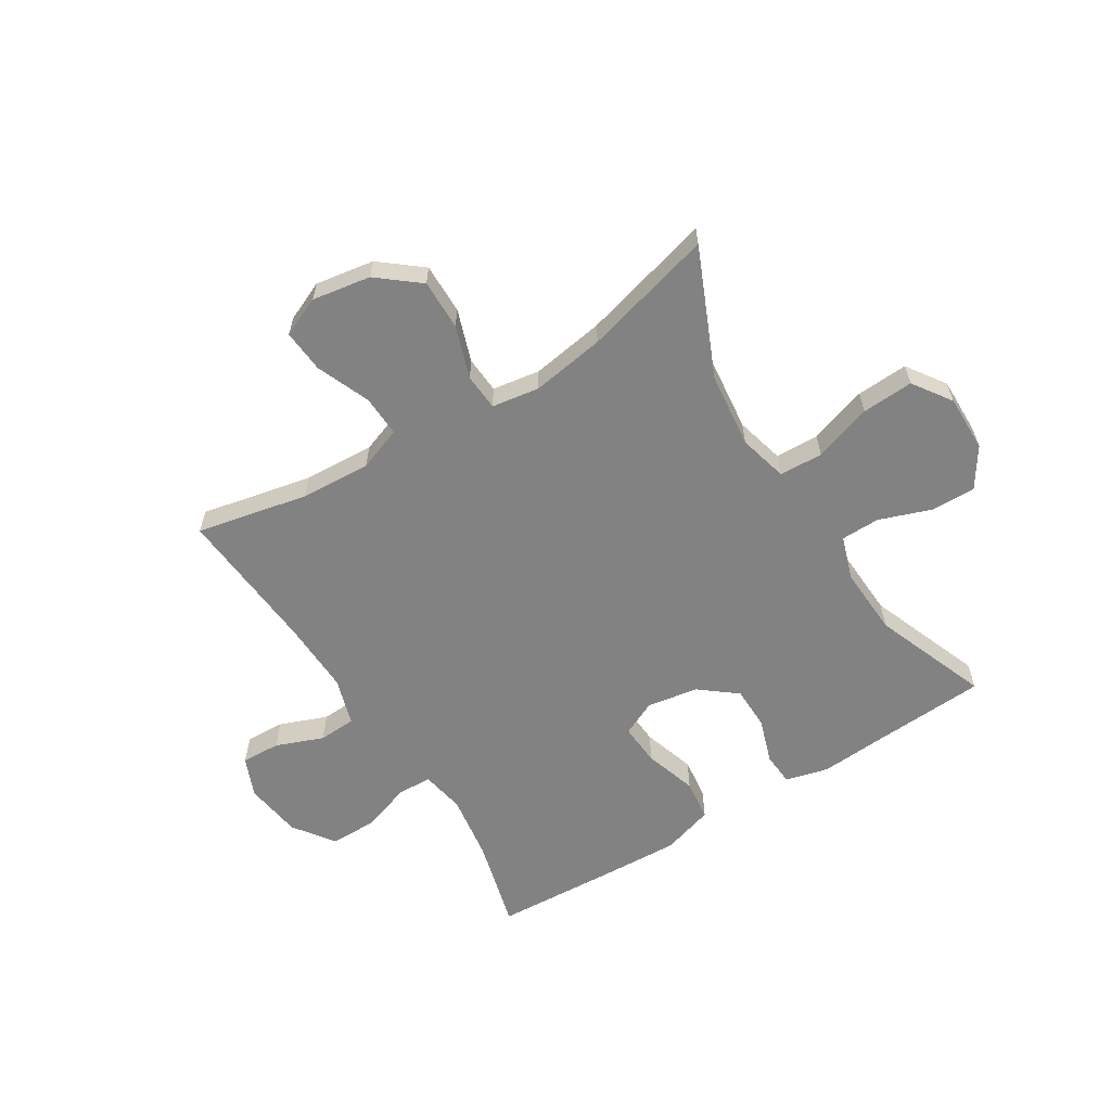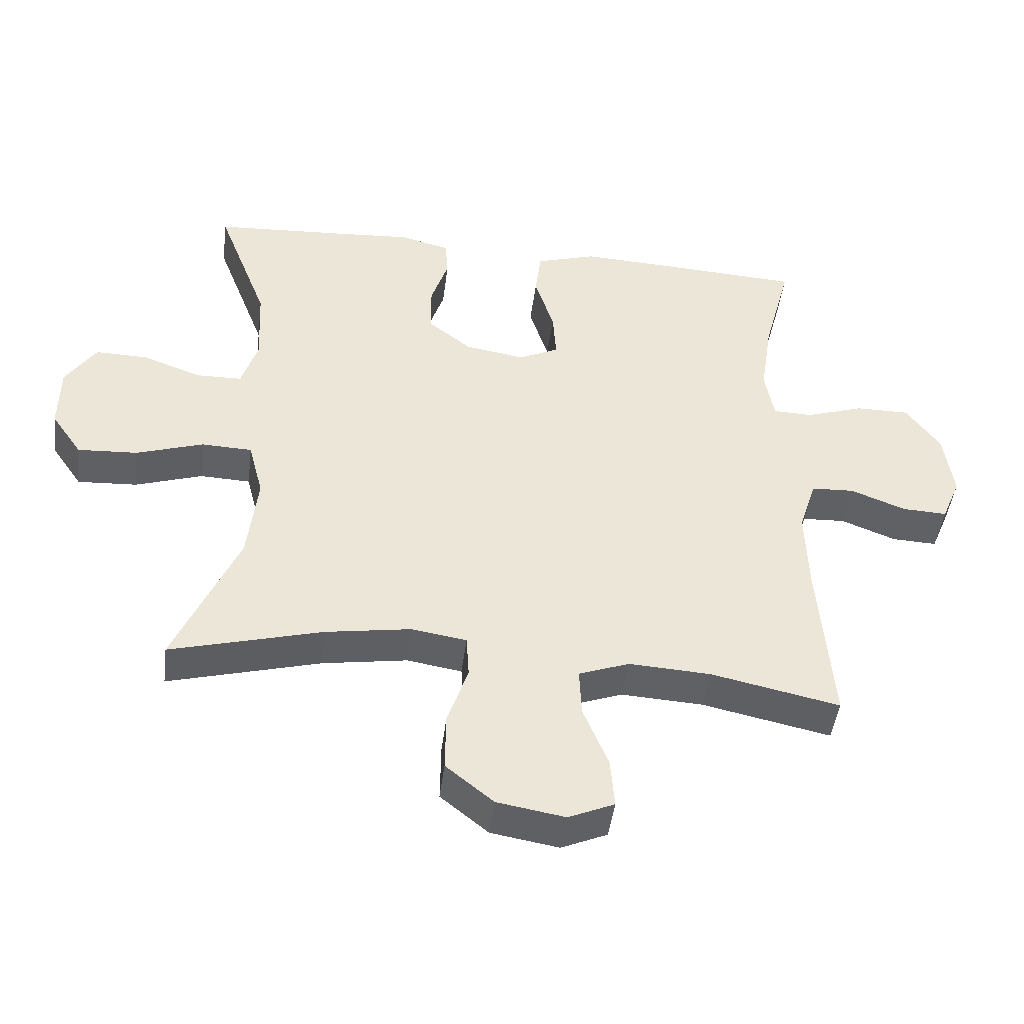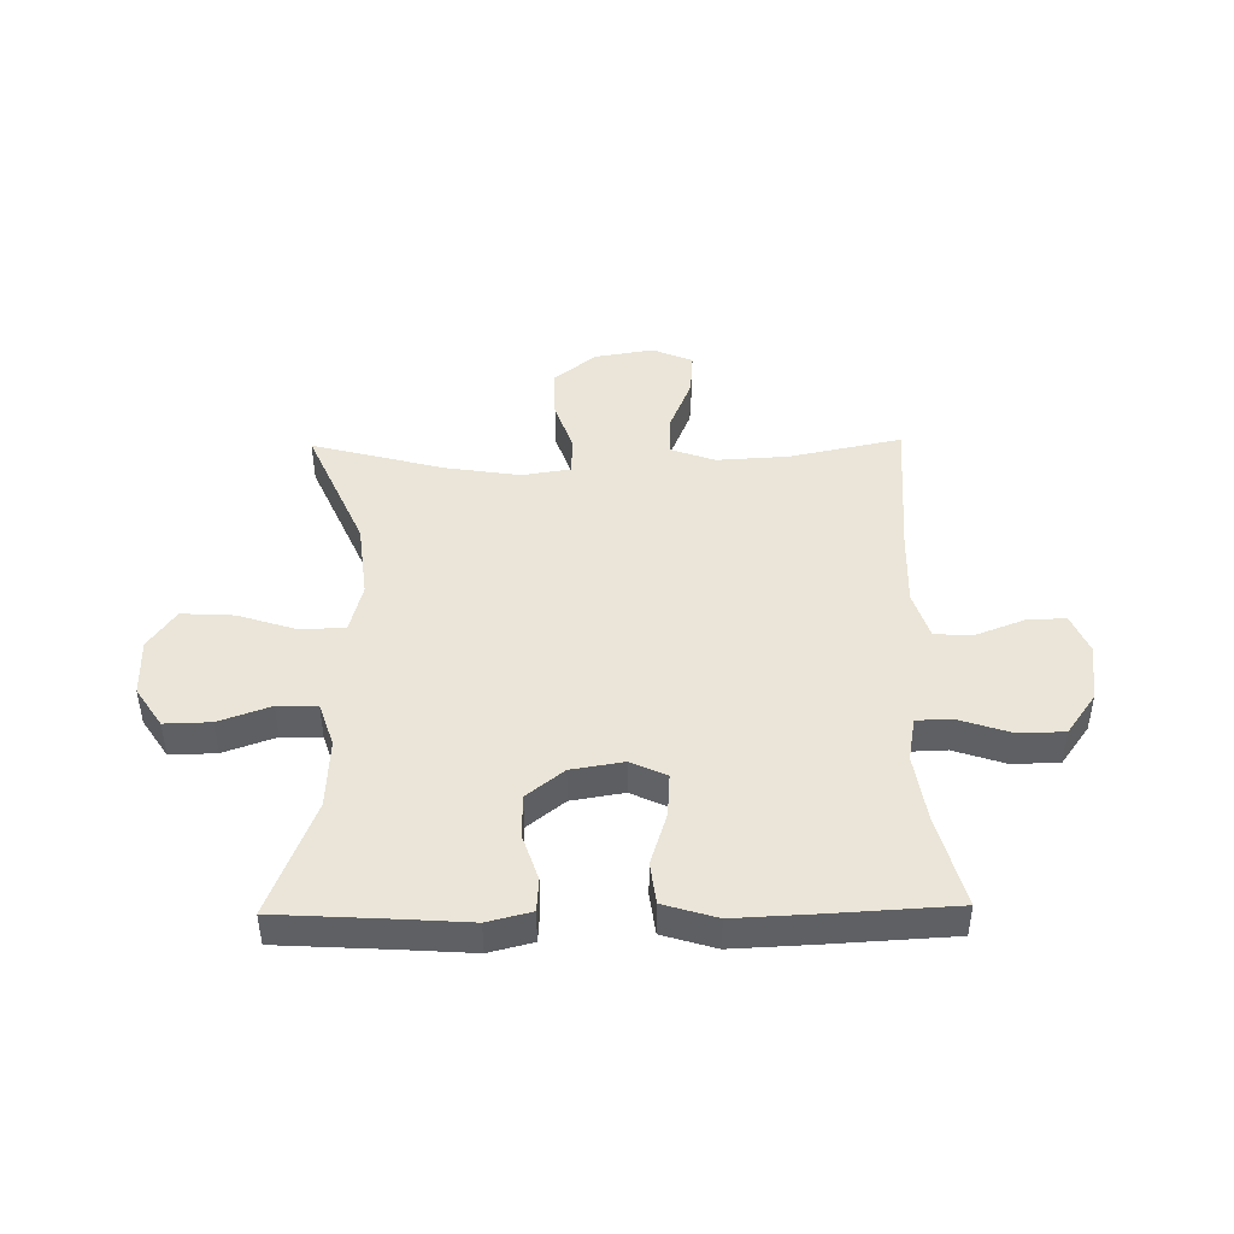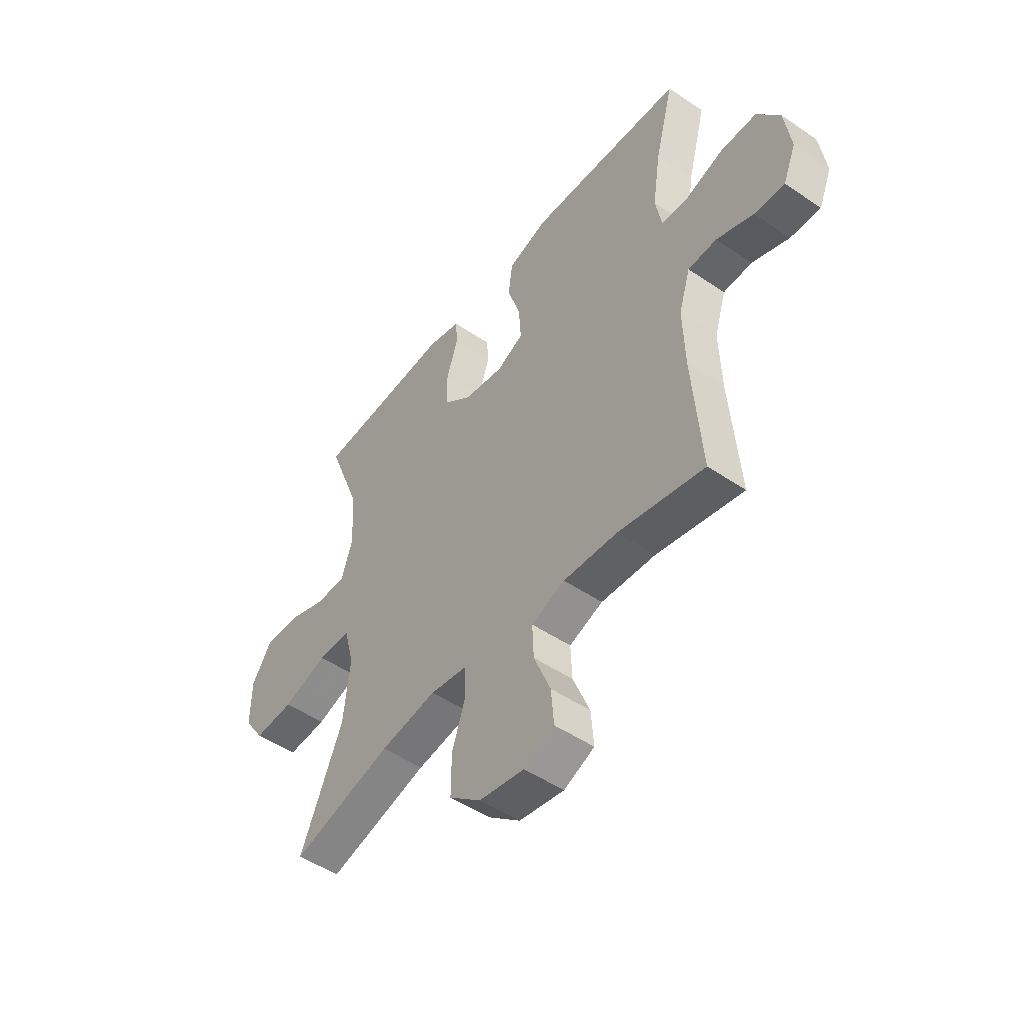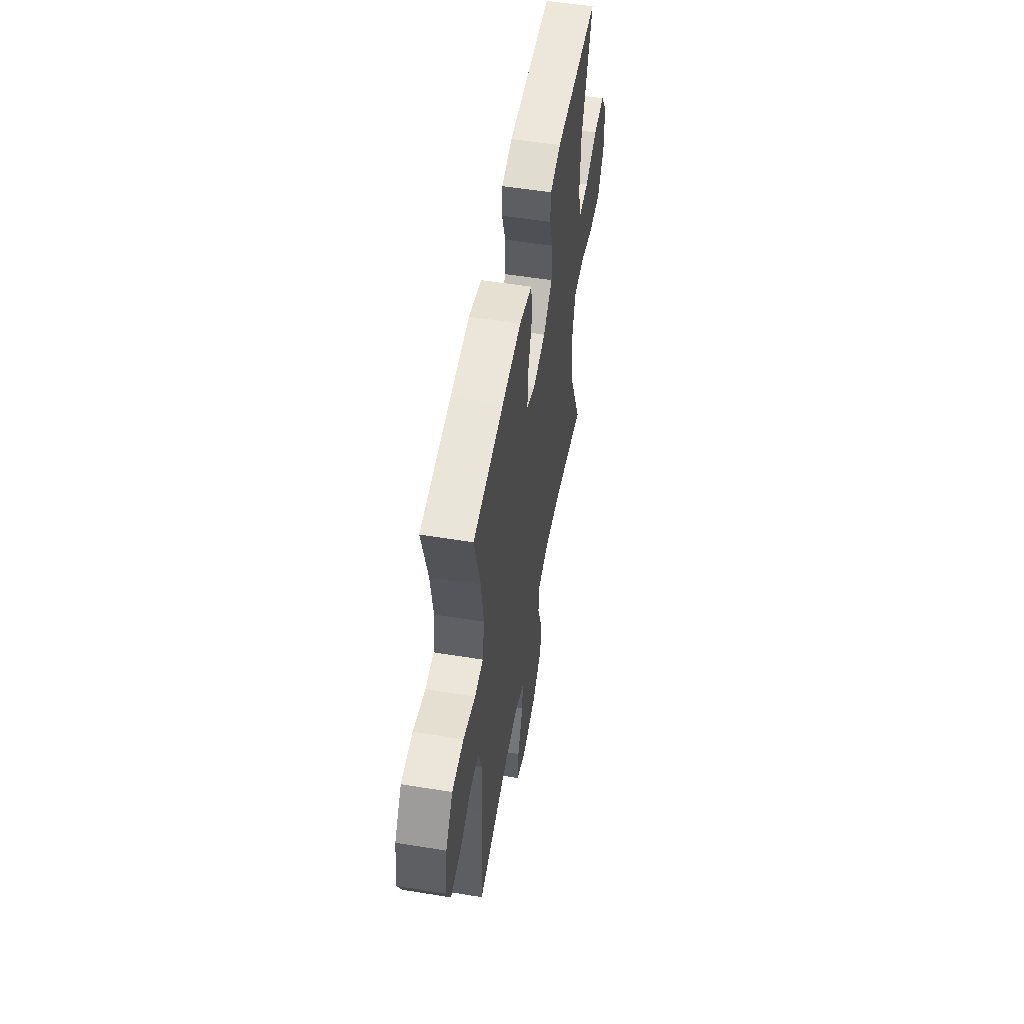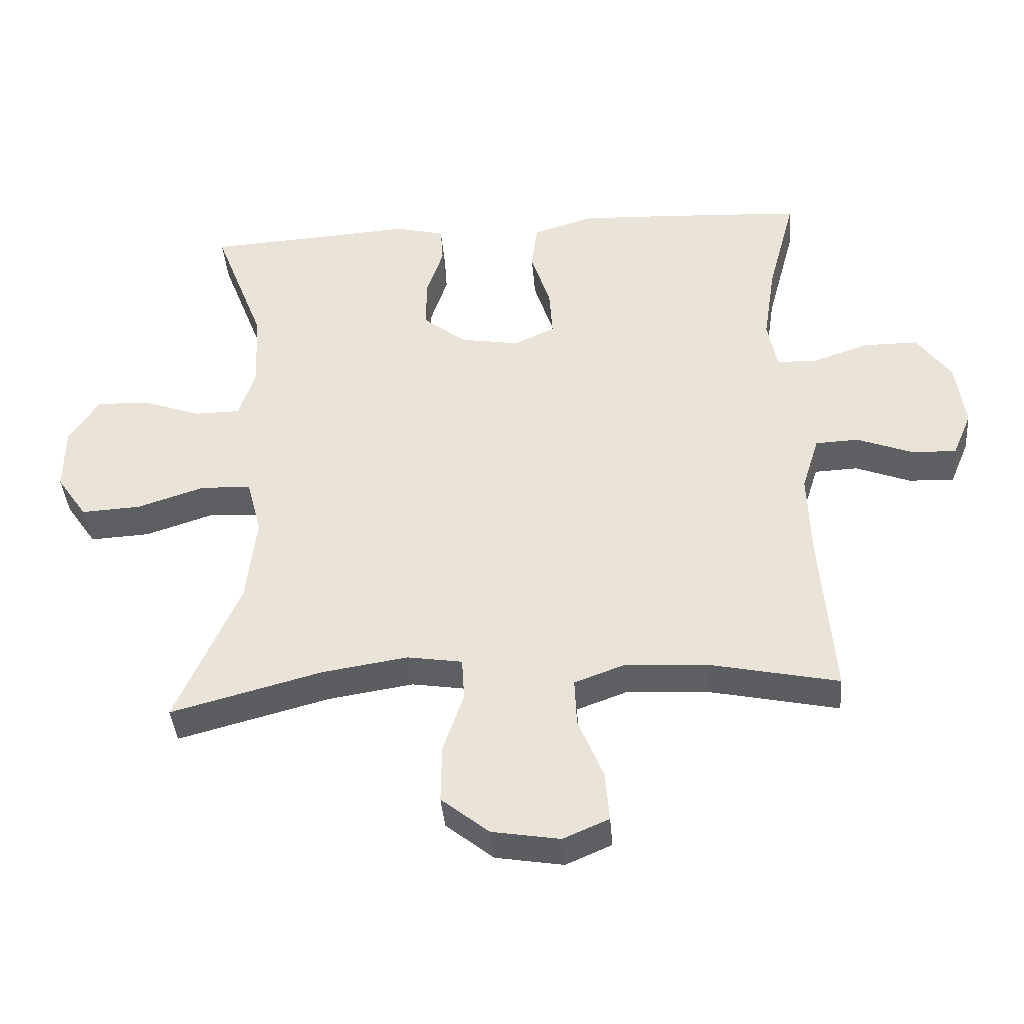
<metadata>
{"format":"obj","ext":"obj","renderer":"f3d","projection":"perspective","resolution":1024,"background":"white","views":[{"elev":-60.7,"azim":-148.1,"up":"+Y"},{"elev":-45.5,"azim":-7.1,"up":"+Z"},{"elev":44.8,"azim":-0.9,"up":"+Y"},{"elev":-49.4,"azim":53.1,"up":"+Z"},{"elev":54.4,"azim":99.8,"up":"+Z"},{"elev":-39.8,"azim":4.6,"up":"+Z"}]}
</metadata>
<code>
v -0.5 0.07 -0.5
v -0.404 0.07 -0.28
v -0.389 0.07 -0.148
v -0.411 0.07 -0.063
v -0.487 0.07 -0.06
v -0.588 0.07 -0.093
v -0.678 0.07 -0.098
v -0.724 0.07 -0.031
v -0.723 0.07 0.068
v -0.678 0.07 0.137
v -0.599 0.07 0.135
v -0.51 0.07 0.103
v -0.442 0.07 0.104
v -0.417 0.07 0.18
v -0.423 0.07 0.3
v -0.5 0.07 0.5
v -0.301 0.07 0.512
v -0.186 0.07 0.52
v -0.111 0.07 0.501
v -0.107 0.07 0.444
v -0.133 0.07 0.365
v -0.132 0.07 0.29
v -0.068 0.07 0.239
v 0.022 0.07 0.224
v 0.083 0.07 0.253
v 0.078 0.07 0.327
v 0.049 0.07 0.418
v 0.058 0.07 0.49
v 0.149 0.07 0.518
v 0.284 0.07 0.512
v 0.5 0.07 0.5
v 0.458 0.07 0.342
v 0.44 0.07 0.224
v 0.454 0.07 0.148
v 0.514 0.07 0.146
v 0.6 0.07 0.175
v 0.682 0.07 0.175
v 0.733 0.07 0.104
v 0.747 0.07 0.003
v 0.718 0.07 -0.066
v 0.65 0.07 -0.063
v 0.567 0.07 -0.031
v 0.502 0.07 -0.034
v 0.476 0.07 -0.117
v 0.48 0.07 -0.245
v 0.5 0.07 -0.5
v 0.306 0.07 -0.459
v 0.183 0.07 -0.452
v 0.107 0.07 -0.48
v 0.11 0.07 -0.552
v 0.148 0.07 -0.645
v 0.154 0.07 -0.72
v 0.085 0.07 -0.75
v -0.017 0.07 -0.733
v -0.089 0.07 -0.675
v -0.088 0.07 -0.587
v -0.057 0.07 -0.496
v -0.061 0.07 -0.432
v -0.144 0.07 -0.419
v -0.272 0.07 -0.439
v -0.5 0 -0.5
v -0.404 0 -0.28
v -0.389 0 -0.148
v -0.411 0 -0.063
v -0.487 0 -0.06
v -0.588 0 -0.093
v -0.678 0 -0.098
v -0.724 0 -0.031
v -0.723 0 0.068
v -0.678 0 0.137
v -0.599 0 0.135
v -0.51 0 0.103
v -0.442 0 0.104
v -0.417 0 0.18
v -0.423 0 0.3
v -0.5 0 0.5
v -0.301 0 0.512
v -0.186 0 0.52
v -0.111 0 0.501
v -0.107 0 0.444
v -0.133 0 0.365
v -0.132 0 0.29
v -0.068 0 0.239
v 0.022 0 0.224
v 0.083 0 0.253
v 0.078 0 0.327
v 0.049 0 0.418
v 0.058 0 0.49
v 0.149 0 0.518
v 0.284 0 0.512
v 0.5 0 0.5
v 0.458 0 0.342
v 0.44 0 0.224
v 0.454 0 0.148
v 0.514 0 0.146
v 0.6 0 0.175
v 0.682 0 0.175
v 0.733 0 0.104
v 0.747 0 0.003
v 0.718 0 -0.066
v 0.65 0 -0.063
v 0.567 0 -0.031
v 0.502 0 -0.034
v 0.476 0 -0.117
v 0.48 0 -0.245
v 0.5 0 -0.5
v 0.306 0 -0.459
v 0.183 0 -0.452
v 0.107 0 -0.48
v 0.11 0 -0.552
v 0.148 0 -0.645
v 0.154 0 -0.72
v 0.085 0 -0.75
v -0.017 0 -0.733
v -0.089 0 -0.675
v -0.088 0 -0.587
v -0.057 0 -0.496
v -0.061 0 -0.432
v -0.144 0 -0.419
v -0.272 0 -0.439
f 55 56 57
f 54 55 57
f 53 54 57
f 52 53 57
f 51 52 57
f 50 51 57
f 49 50 57 58
f 48 49 58
f 47 48 58 59
f 45 46 47
f 44 45 47 59
f 40 41 42
f 39 40 42
f 38 39 42
f 37 38 42
f 36 37 42
f 35 36 42
f 34 35 42 43
f 30 31 32
f 29 30 32
f 28 29 32
f 27 28 32
f 26 27 32
f 25 26 32 33
f 24 25 33 34
f 19 20 21
f 18 19 21
f 17 18 21
f 17 21 22
f 16 17 22
f 15 16 22
f 14 15 22 23
f 10 11 12
f 9 10 12
f 8 9 12
f 7 8 12
f 6 7 12
f 5 6 12
f 4 5 12 13
f 44 59 60
f 43 44 60
f 34 43 60
f 24 34 60
f 23 24 60
f 14 23 60
f 13 14 60
f 4 13 60
f 3 4 60
f 2 3 60
f 1 2 60
f 117 116 115
f 117 115 114
f 117 114 113
f 117 113 112
f 117 112 111
f 117 111 110
f 118 117 110 109
f 118 109 108
f 119 118 108 107
f 107 106 105
f 119 107 105 104
f 102 101 100
f 102 100 99
f 102 99 98
f 102 98 97
f 102 97 96
f 102 96 95
f 103 102 95 94
f 92 91 90
f 92 90 89
f 92 89 88
f 92 88 87
f 92 87 86
f 93 92 86 85
f 94 93 85 84
f 81 80 79
f 81 79 78
f 81 78 77
f 82 81 77
f 82 77 76
f 82 76 75
f 83 82 75 74
f 72 71 70
f 72 70 69
f 72 69 68
f 72 68 67
f 72 67 66
f 72 66 65
f 73 72 65 64
f 120 119 104
f 120 104 103
f 120 103 94
f 120 94 84
f 120 84 83
f 120 83 74
f 120 74 73
f 120 73 64
f 120 64 63
f 120 63 62
f 120 62 61
f 1 61 62 2
f 2 62 63 3
f 3 63 64 4
f 4 64 65 5
f 5 65 66 6
f 6 66 67 7
f 7 67 68 8
f 8 68 69 9
f 9 69 70 10
f 10 70 71 11
f 11 71 72 12
f 12 72 73 13
f 13 73 74 14
f 14 74 75 15
f 15 75 76 16
f 16 76 77 17
f 17 77 78 18
f 18 78 79 19
f 19 79 80 20
f 20 80 81 21
f 21 81 82 22
f 22 82 83 23
f 23 83 84 24
f 24 84 85 25
f 25 85 86 26
f 26 86 87 27
f 27 87 88 28
f 28 88 89 29
f 29 89 90 30
f 30 90 91 31
f 31 91 92 32
f 32 92 93 33
f 33 93 94 34
f 34 94 95 35
f 35 95 96 36
f 36 96 97 37
f 37 97 98 38
f 38 98 99 39
f 39 99 100 40
f 40 100 101 41
f 41 101 102 42
f 42 102 103 43
f 43 103 104 44
f 44 104 105 45
f 45 105 106 46
f 46 106 107 47
f 47 107 108 48
f 48 108 109 49
f 49 109 110 50
f 50 110 111 51
f 51 111 112 52
f 52 112 113 53
f 53 113 114 54
f 54 114 115 55
f 55 115 116 56
f 56 116 117 57
f 57 117 118 58
f 58 118 119 59
f 59 119 120 60
f 60 120 61 1

</code>
